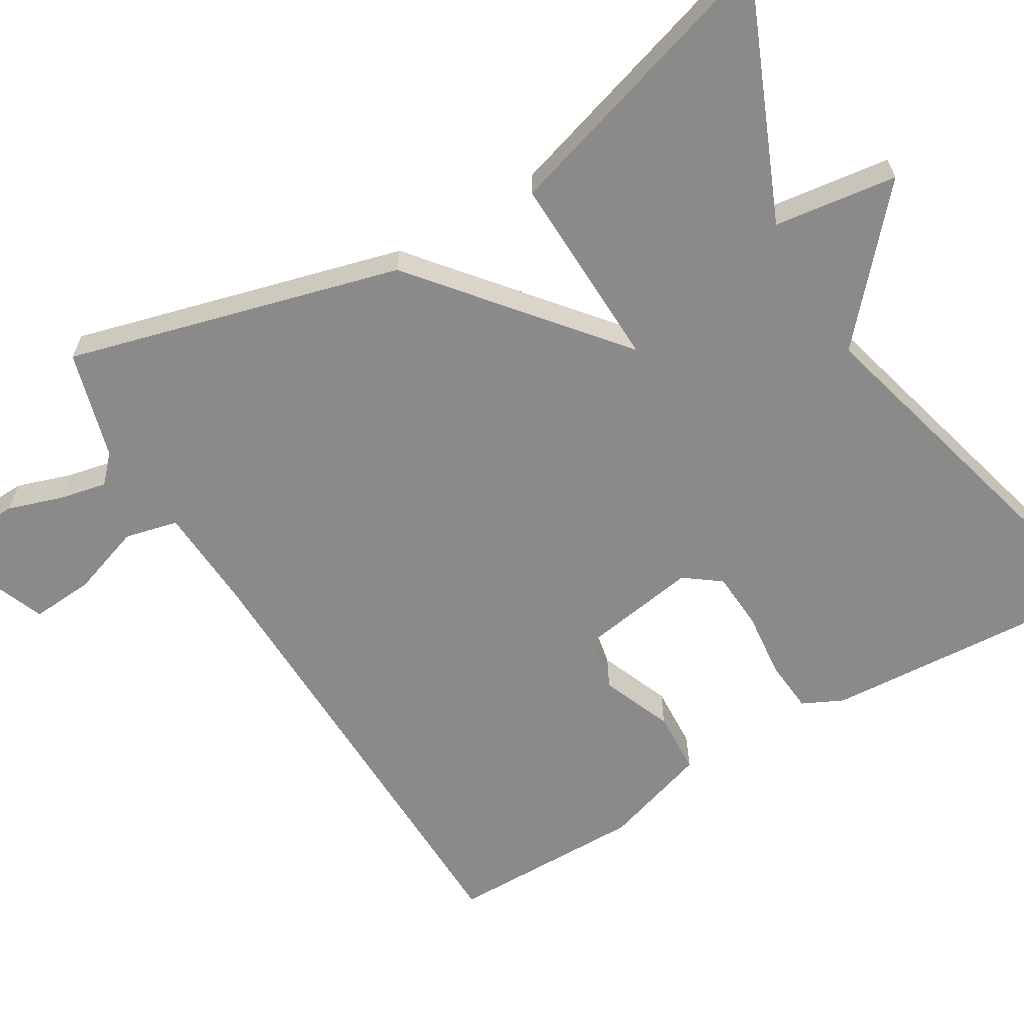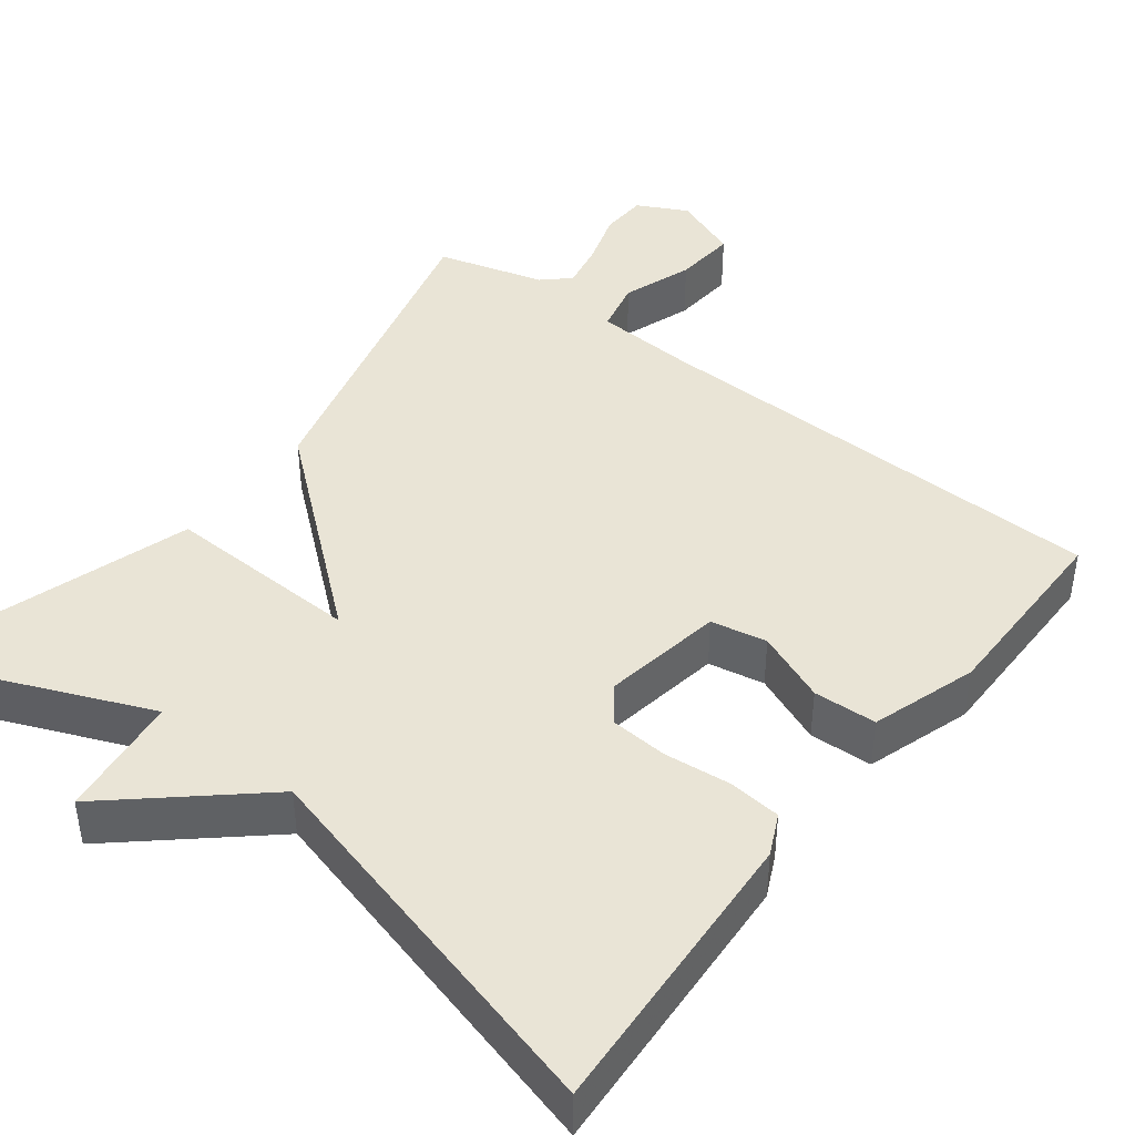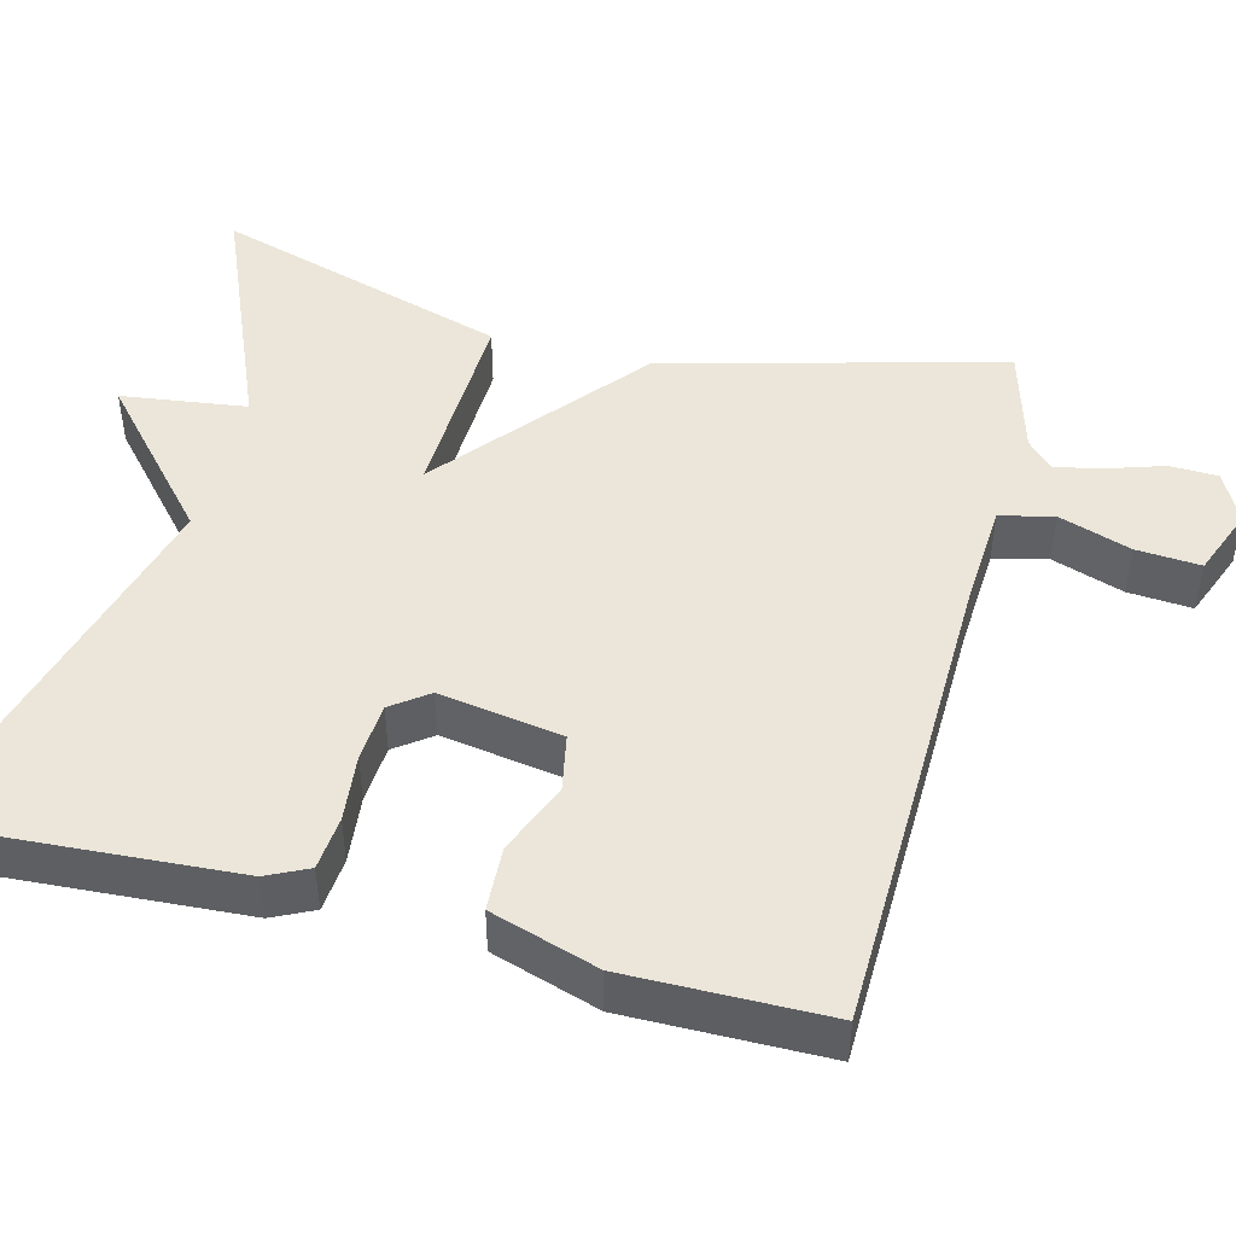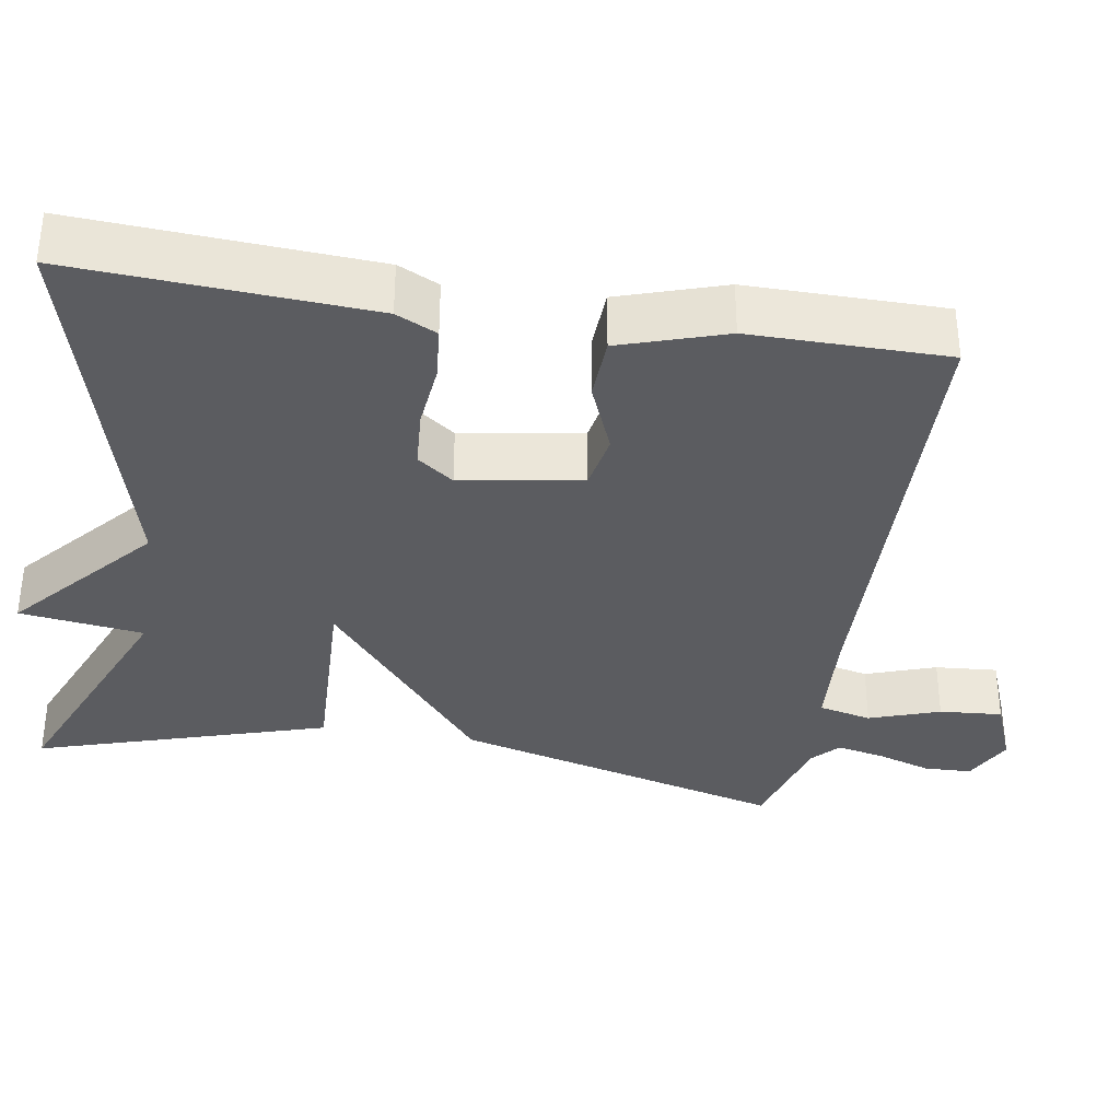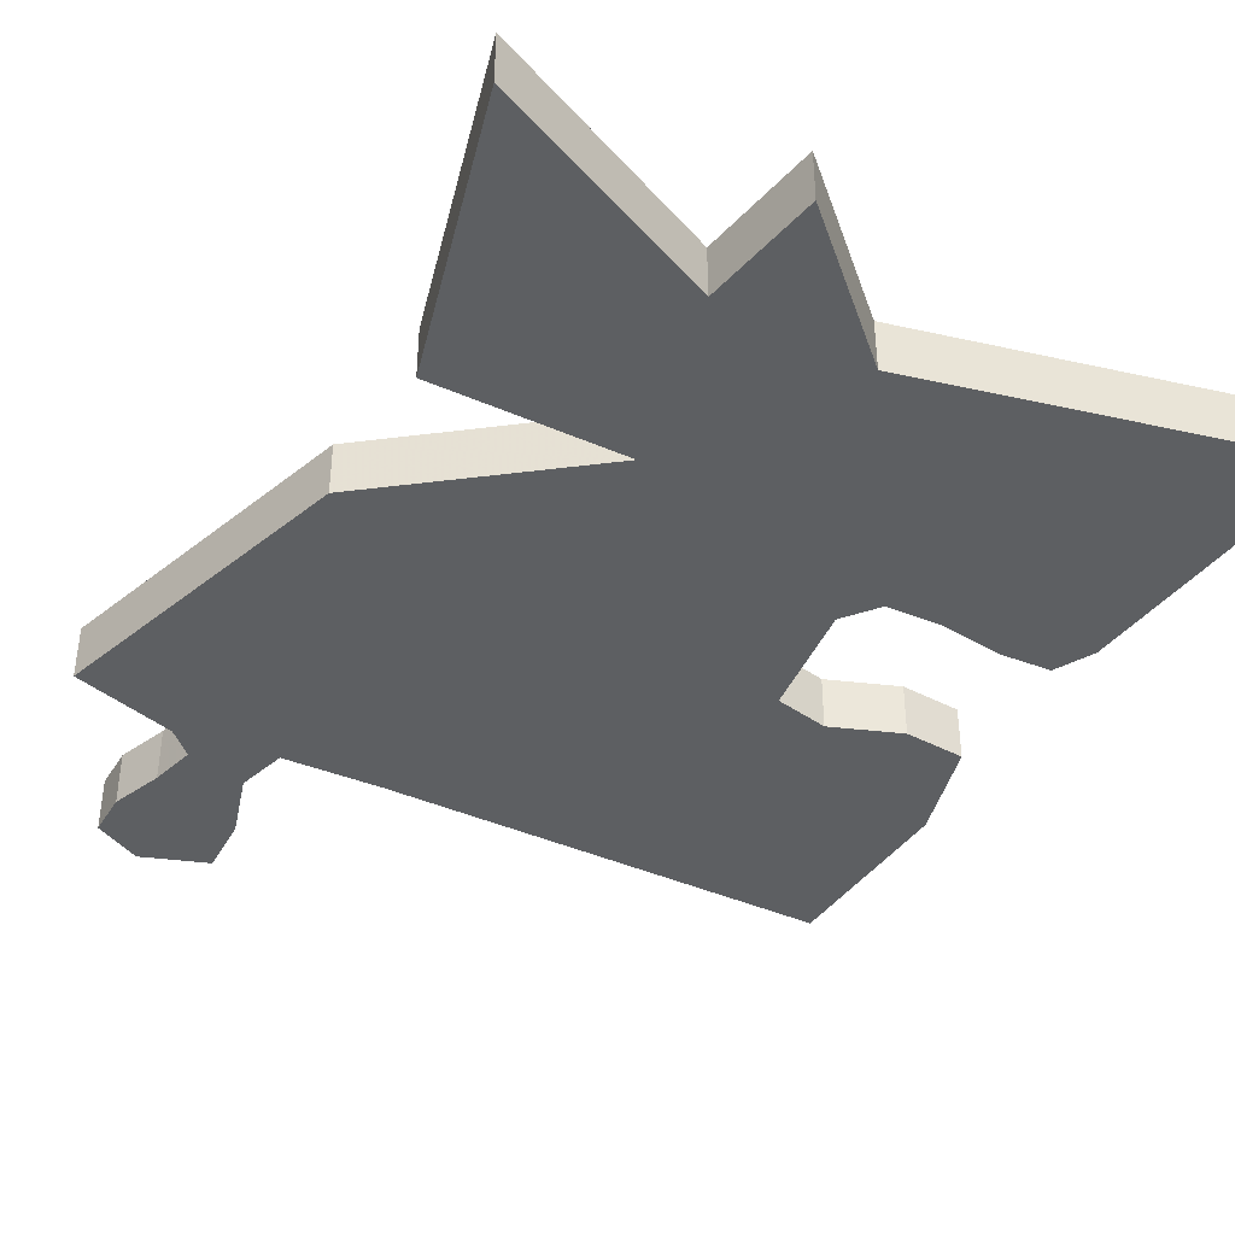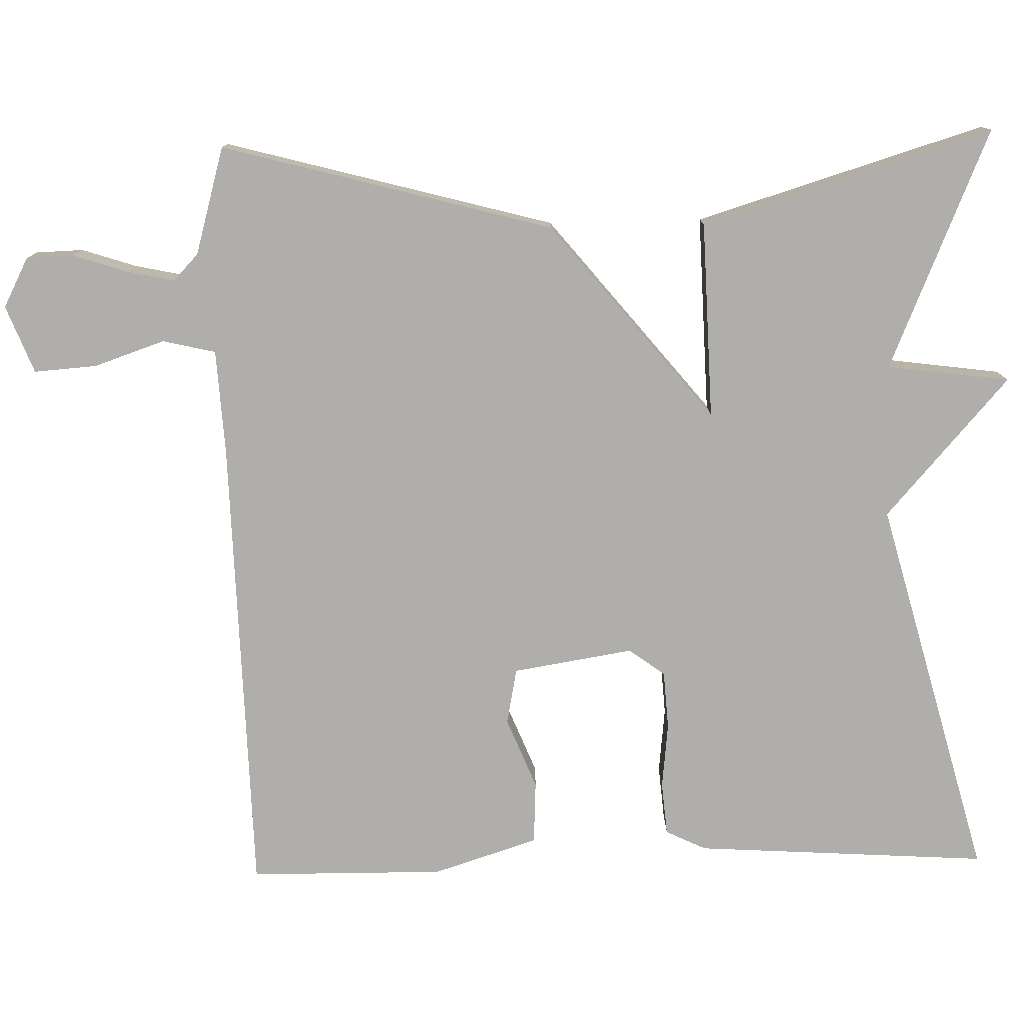
<metadata>
{"format":"obj","ext":"obj","renderer":"f3d","projection":"perspective","resolution":1024,"background":"white","views":[{"elev":-63.4,"azim":-59.2,"up":"+Y"},{"elev":42.7,"azim":37.8,"up":"+Y"},{"elev":46.7,"azim":104.5,"up":"+Y"},{"elev":-35.1,"azim":81.0,"up":"+Y"},{"elev":-39.6,"azim":-30.4,"up":"+Y"},{"elev":-77.9,"azim":-88.7,"up":"+Y"}]}
</metadata>
<code>
v 0.5 0.07 -0.5
v -0.099 0.07 -0.514
v -0.232 0.07 -0.522
v -0.248 0.07 -0.59
v -0.217 0.07 -0.681
v -0.211 0.07 -0.762
v -0.298 0.07 -0.796
v -0.362 0.07 -0.763
v -0.364 0.07 -0.702
v -0.341 0.07 -0.632
v -0.328 0.07 -0.571
v -0.362 0.07 -0.539
v -0.5 0.07 -0.5
v -0.386 0.07 -0.074
v -0.133 0.07 0.134
v -0.386 0.07 0.126
v -0.5 0.07 0.5
v -0.192 0.07 0.37
v -0.171 0.07 0.528
v 0.008 0.07 0.37
v 0.5 0.07 0.5
v 0.476 0.07 0.122
v 0.451 0.07 0.07
v 0.383 0.07 0.064
v 0.298 0.07 0.073
v 0.224 0.07 0.068
v 0.19 0.07 0.022
v 0.215 0.07 -0.133
v 0.287 0.07 -0.147
v 0.378 0.07 -0.11
v 0.459 0.07 -0.114
v 0.502 0.07 -0.249
v 0.5 0 -0.5
v -0.099 0 -0.514
v -0.232 0 -0.522
v -0.248 0 -0.59
v -0.217 0 -0.681
v -0.211 0 -0.762
v -0.298 0 -0.796
v -0.362 0 -0.763
v -0.364 0 -0.702
v -0.341 0 -0.632
v -0.328 0 -0.571
v -0.362 0 -0.539
v -0.5 0 -0.5
v -0.386 0 -0.074
v -0.133 0 0.134
v -0.386 0 0.126
v -0.5 0 0.5
v -0.192 0 0.37
v -0.171 0 0.528
v 0.008 0 0.37
v 0.5 0 0.5
v 0.476 0 0.122
v 0.451 0 0.07
v 0.383 0 0.064
v 0.298 0 0.073
v 0.224 0 0.068
v 0.19 0 0.022
v 0.215 0 -0.133
v 0.287 0 -0.147
v 0.378 0 -0.11
v 0.459 0 -0.114
v 0.502 0 -0.249
f 32 1 2
f 31 32 2
f 30 31 2
f 29 30 2
f 28 29 2 3
f 27 28 3
f 26 27 3
f 23 24 25
f 22 23 25
f 21 22 25
f 20 21 25
f 20 25 26
f 19 20 26
f 18 19 26
f 15 16 17 18
f 15 18 26
f 15 26 3
f 14 15 3
f 13 14 3
f 12 13 3
f 8 9 10
f 7 8 10
f 6 7 10
f 5 6 10
f 4 5 10
f 4 10 11
f 3 4 11 12
f 34 33 64
f 34 64 63
f 34 63 62
f 34 62 61
f 35 34 61 60
f 35 60 59
f 35 59 58
f 57 56 55
f 57 55 54
f 57 54 53
f 57 53 52
f 58 57 52
f 58 52 51
f 58 51 50
f 50 49 48 47
f 58 50 47
f 35 58 47
f 35 47 46
f 35 46 45
f 35 45 44
f 42 41 40
f 42 40 39
f 42 39 38
f 42 38 37
f 42 37 36
f 43 42 36
f 44 43 36 35
f 1 33 34 2
f 2 34 35 3
f 3 35 36 4
f 4 36 37 5
f 5 37 38 6
f 6 38 39 7
f 7 39 40 8
f 8 40 41 9
f 9 41 42 10
f 10 42 43 11
f 11 43 44 12
f 12 44 45 13
f 13 45 46 14
f 14 46 47 15
f 15 47 48 16
f 16 48 49 17
f 17 49 50 18
f 18 50 51 19
f 19 51 52 20
f 20 52 53 21
f 21 53 54 22
f 22 54 55 23
f 23 55 56 24
f 24 56 57 25
f 25 57 58 26
f 26 58 59 27
f 27 59 60 28
f 28 60 61 29
f 29 61 62 30
f 30 62 63 31
f 31 63 64 32
f 32 64 33 1

</code>
